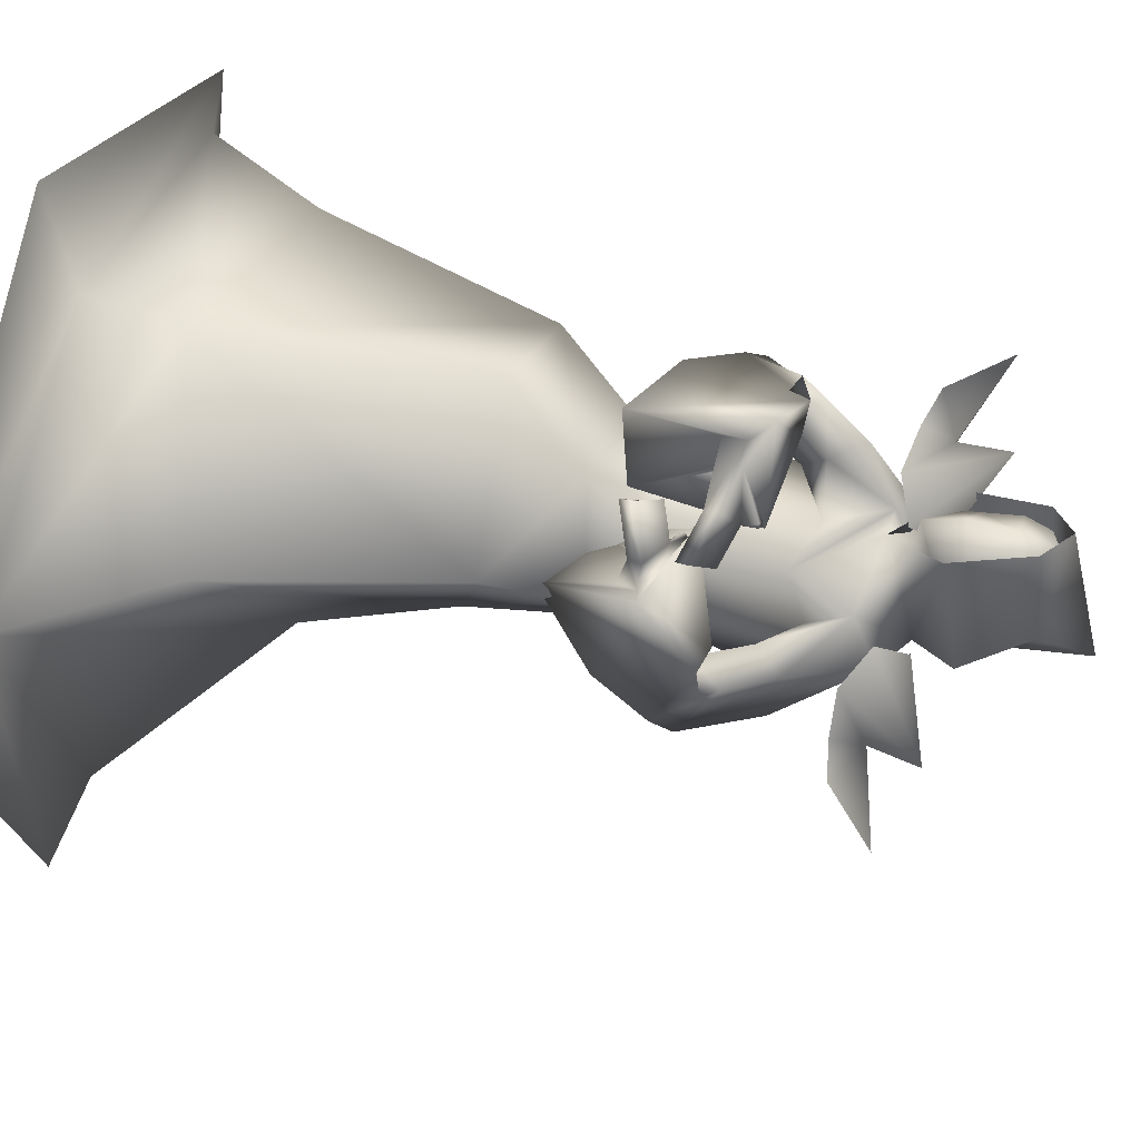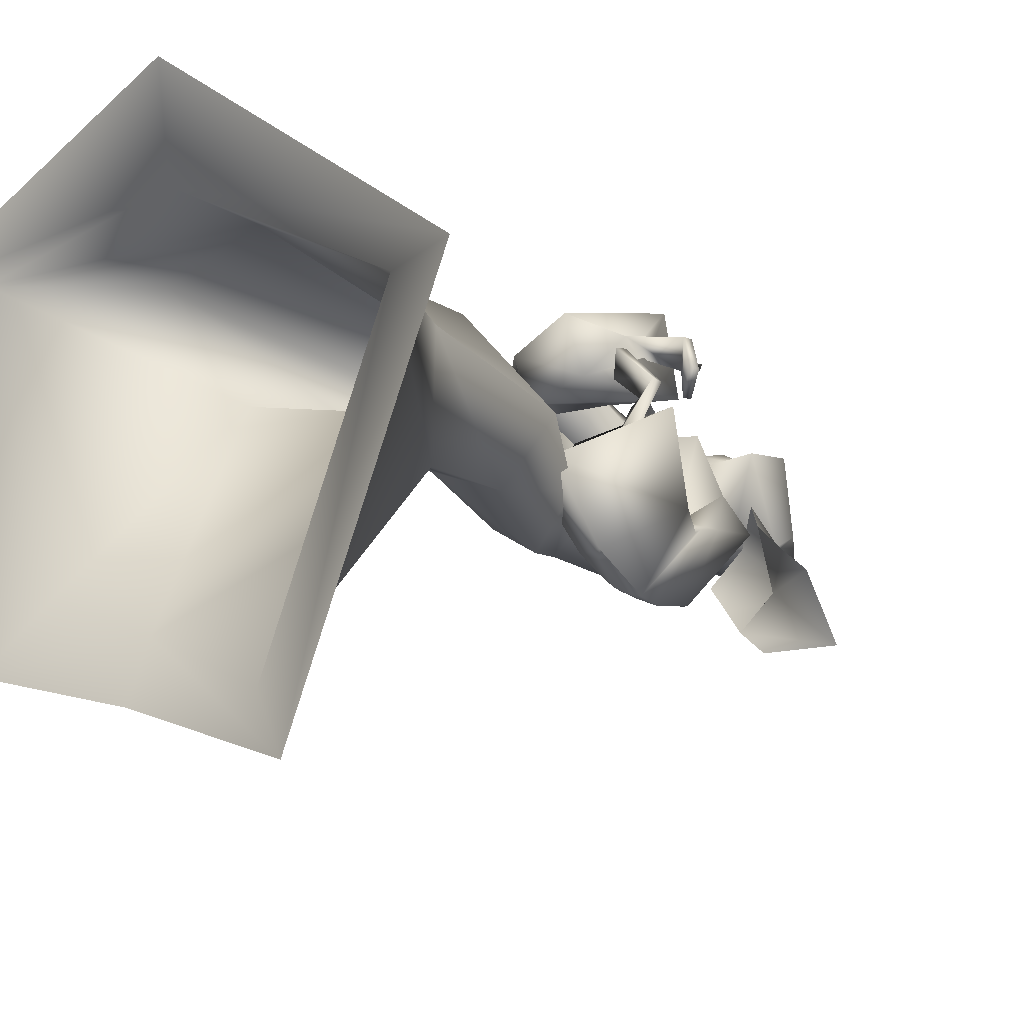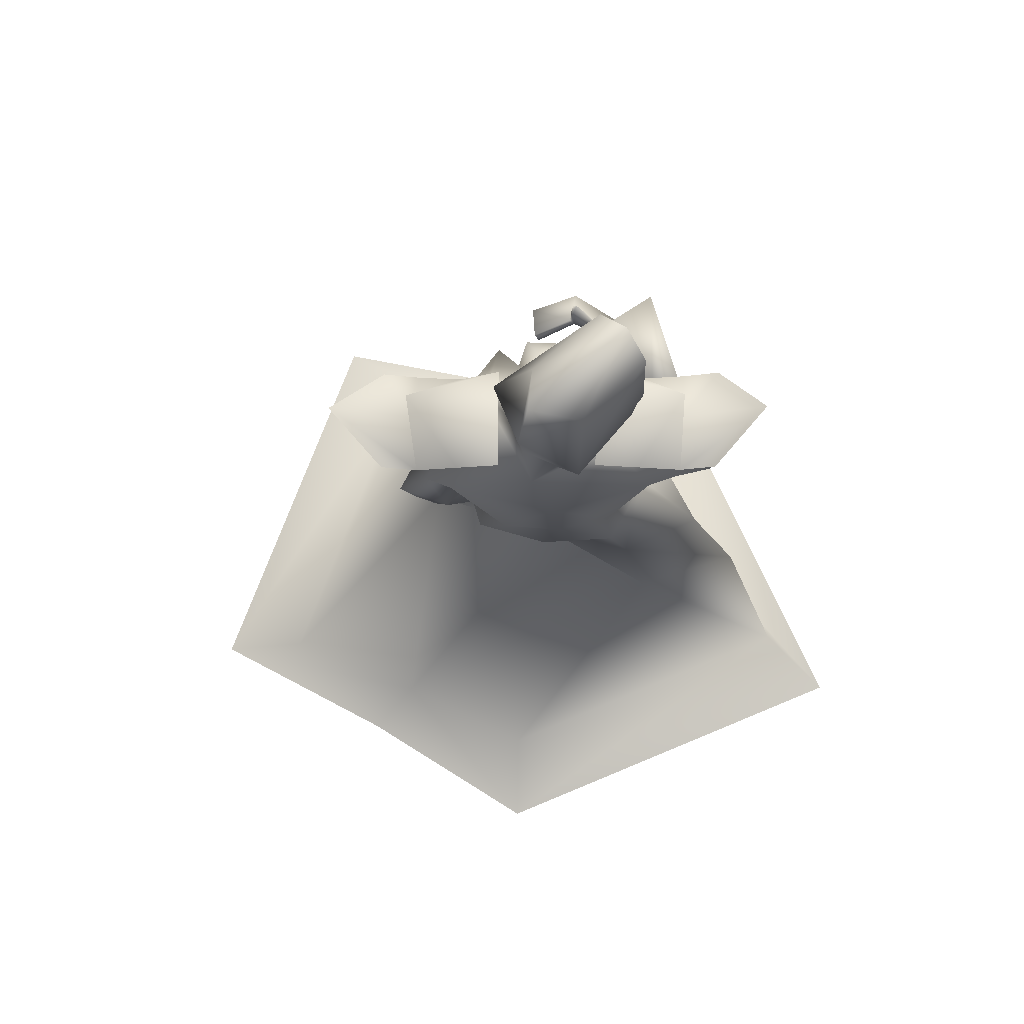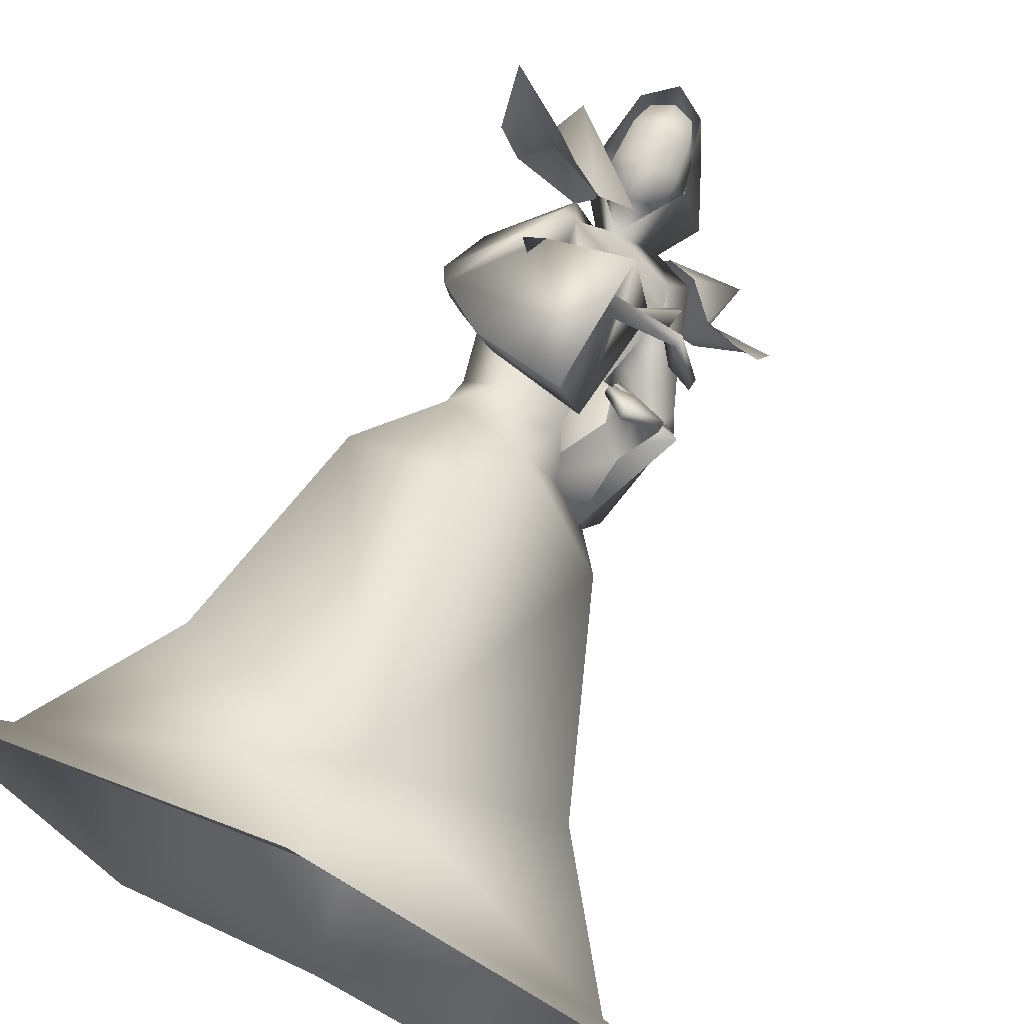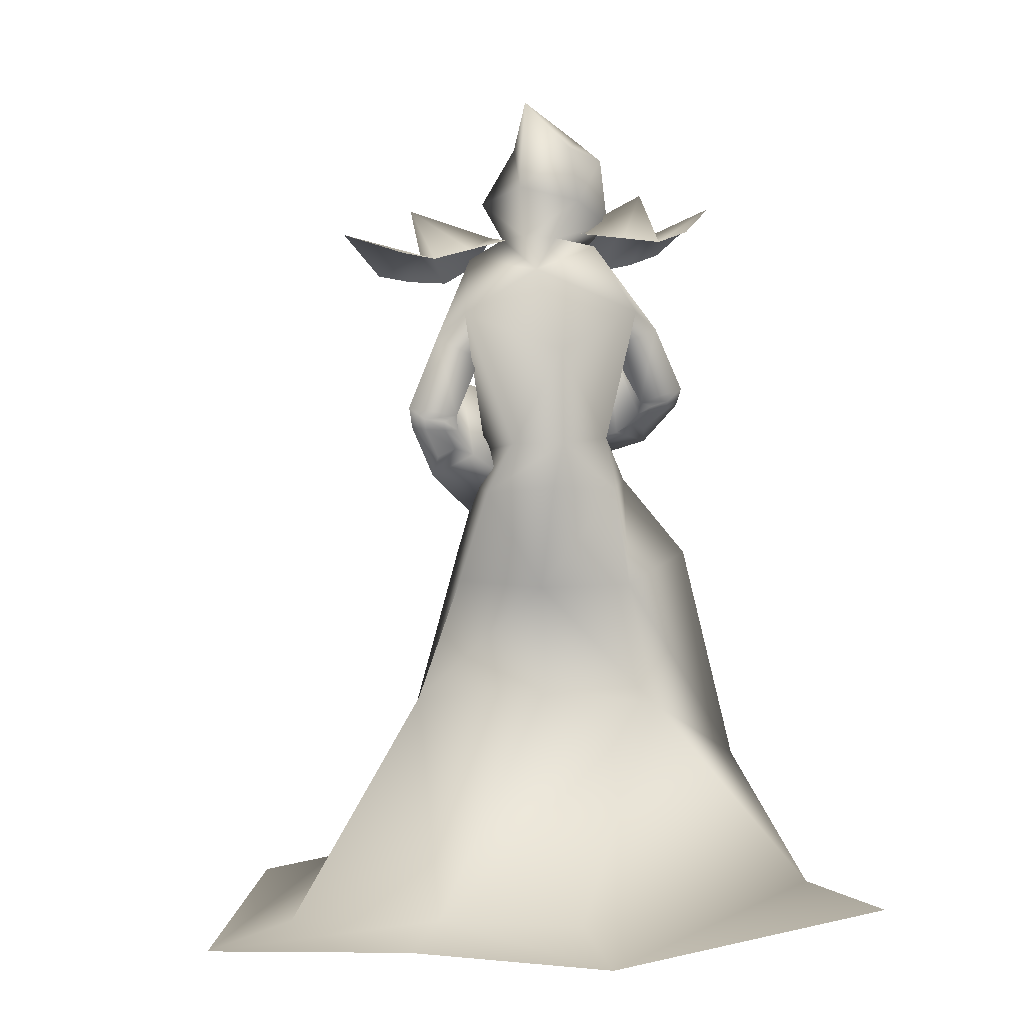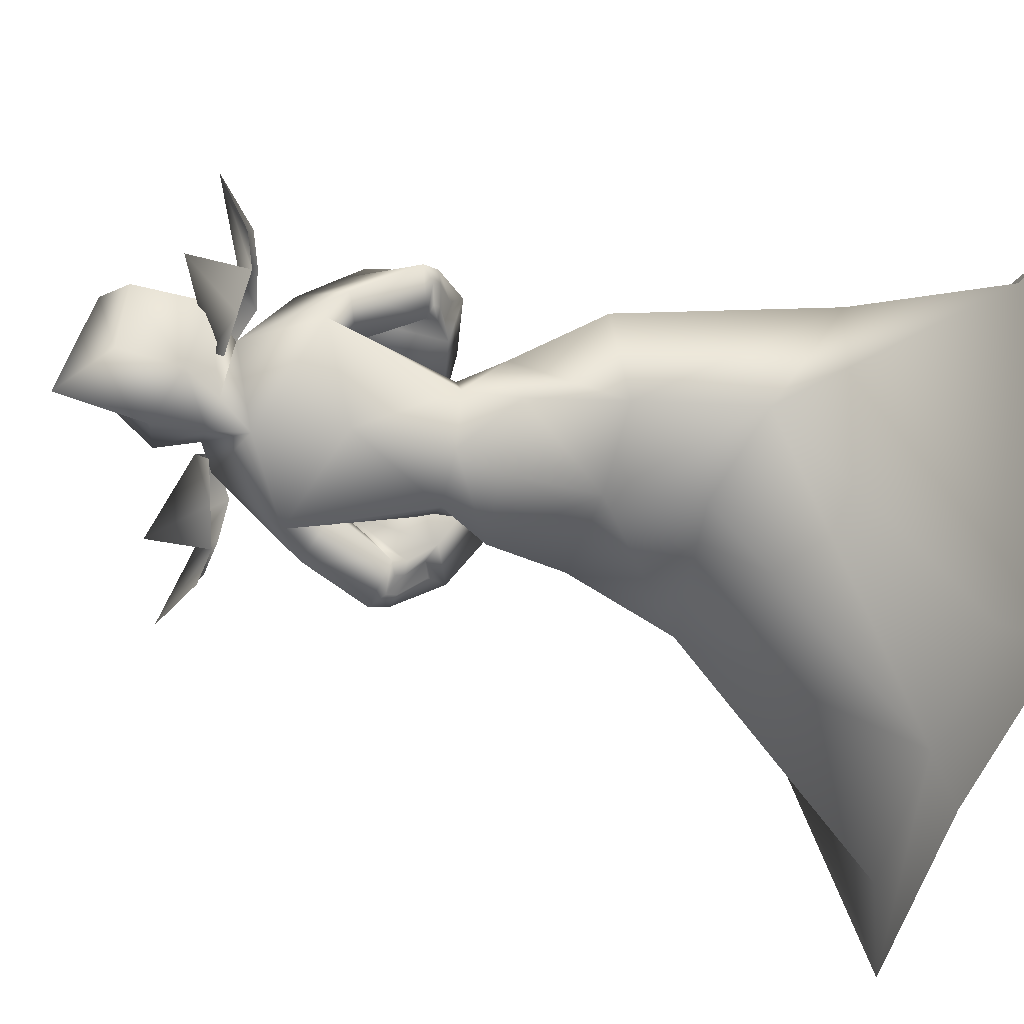
<metadata>
{"format":"obj","ext":"obj","renderer":"f3d","projection":"perspective","resolution":1024,"background":"white","views":[{"elev":42.3,"azim":106.4,"up":"+Z"},{"elev":-15.5,"azim":44.2,"up":"+Z"},{"elev":77.7,"azim":-133.2,"up":"+Y"},{"elev":68.1,"azim":24.3,"up":"+Z"},{"elev":2.9,"azim":-152.0,"up":"+Y"},{"elev":-39.1,"azim":-109.8,"up":"+Z"}]}
</metadata>
<code>
o Cube_Mage_mesh
v 0.2424 0.6775 -0.8778
v -0.2695 0.7432 -0.3534
v 0.4051 0.6316 -0.7219
v -0.1154 0.6984 -0.1887
v 0.41 0.7257 -0.8779
v -0.2582 0.8115 -0.1934
v 0.1865 0.6647 -0.8242
v -0.2197 0.7168 -0.4081
v 0.06226 0.7126 -0.6917
v -0.08628 0.7316 -0.5395
v 0.3492 0.6188 -0.6683
v -0.0656 0.6721 -0.2434
v 0.2724 0.6779 -0.7445
v -0.1363 0.7304 -0.3258
v 0.225 0.6667 -0.5358
v 0.06782 0.6869 -0.3748
v 0.1482 0.7258 -0.612
v -0.002867 0.7452 -0.4572
v 0.1244 0.6886 -0.7579
v -0.153 0.7242 -0.4738
v 0.2829 0.6162 -0.6027
v -0.003047 0.6529 -0.3098
v 0.3004 0.788 -0.7439
v -0.1211 0.8421 -0.3121
v 0.04267 -0.4039 -0.5117
v 0.3112 -0.4267 -0.6897
v -0.233 -0.4373 -0.4487
v 0.4752 -0.5769 -0.4755
v -0.3321 -0.5853 -0.1965
v 0.09273 -0.7015 -0.2007
v 0.04002 -0.8903 -1.063
v 0.3545 -0.8943 -1.208
v -0.2755 -0.8943 -0.9428
v 0.6895 -0.8959 -0.5099
v -0.5484 -0.8959 -0.2182
v 0.07858 -0.9152 -0.1796
v 0.01895 -0.1446 -0.5823
v 0.2102 -0.1293 -0.6586
v -0.1702 -0.1378 -0.4702
v 0.3053 -0.06579 -0.4982
v -0.242 -0.06397 -0.3023
v 0.05016 -0.08396 -0.2221
v 0.1193 0.7208 -0.6017
v -0.0288 0.7208 -0.6017
v 0.04524 0.7264 -0.6322
v 0.04524 0.6445 -0.4226
v 0.2146 0.6737 -0.599
v -0.07443 0.7064 -0.4789
v 0.1823 0.6185 -0.5107
v -0.04883 0.6443 -0.4396
v -0.003541 0.6434 -0.653
v -0.05989 0.4471 -0.6291
v 0.1287 0.5333 -0.7776
v -0.1754 0.5422 -0.4468
v 0.2136 0.496 -0.403
v 0.124 0.5183 -0.6086
v 0.02365 0.5199 -0.4392
v 0.1178 0.1924 -0.4694
v 0.1521 0.1974 -0.631
v -0.03437 0.2113 -0.4078
v -0.06044 0.2175 -0.62
v 0.03384 0.2164 -0.7034
v -0.1256 0.2283 -0.5126
v 0.2966 0.4023 -0.6553
v -0.07991 0.494 -0.2343
v 0.2485 0.3302 -0.6314
v -0.03641 0.4167 -0.2486
v 0.2523 0.3043 -0.8346
v -0.2218 0.3503 -0.2734
v 0.1507 0.286 -0.778
v -0.145 0.316 -0.3517
v 0.3026 0.3555 -0.619
v -0.04343 0.4697 -0.2141
v 0.2299 0.3673 -0.6135
v -0.02655 0.461 -0.2855
v 0.2413 0.1358 -0.7383
v -0.08846 0.2162 -0.2107
v 0.1365 0.1892 -0.7205
v -0.06401 0.2397 -0.3247
v 0.2477 0.3401 -0.6441
v -0.04905 0.4079 -0.2422
v 0.3118 0.367 -0.6705
v -0.08512 0.4434 -0.1939
v 0.2516 0.255 -0.821
v -0.2007 0.3098 -0.2567
v 0.1531 0.2497 -0.7691
v -0.1311 0.2868 -0.3369
v 0.1903 0.1096 -0.6047
v -0.1122 0.1214 -0.3847
v -0.04777 0.1088 -0.6464
v 0.09279 0.09643 -0.7279
v -0.1519 0.1011 -0.5186
v 0.2512 0.2145 -0.2742
v 0.3483 0.346 -0.3126
v 0.1916 0.2582 -0.309
v 0.2928 0.3835 -0.3594
v 0.2469 0.188 -0.2788
v 0.3448 0.3191 -0.3141
v 0.1882 0.2455 -0.3222
v 0.2804 0.3697 -0.3579
v 0.2113 0.2635 -0.4526
v 0.1602 0.3934 -0.2272
v 0.2541 0.2283 -0.4853
v 0.1343 0.3958 -0.1837
v 0.2489 0.1846 -0.4824
v 0.1345 0.3467 -0.1846
v 0.1969 0.244 -0.4603
v 0.1461 0.3784 -0.2309
v 0.2046 0.4438 -0.6088
v -0.01639 0.5134 -0.3234
v 0.2611 0.5043 -0.6288
v -0.05705 0.5833 -0.2965
v 0.1969 0.4717 -0.7965
v -0.1977 0.5007 -0.3784
v 0.1243 0.4252 -0.7096
v -0.09035 0.4518 -0.4111
v 0.1768 0.2491 -0.7894
v -0.1547 0.2888 -0.3182
v 0.2192 0.2512 -0.8117
v -0.1845 0.2985 -0.2837
v 0.1779 0.2035 -0.7386
v -0.09314 0.2592 -0.2928
v 0.221 0.1831 -0.7473
v -0.1049 0.2505 -0.2466
v 0.1776 0.2702 -0.7948
v -0.1633 0.3064 -0.3249
v 0.2185 0.2762 -0.8172
v -0.1937 0.319 -0.2929
v 0.08319 0.08206 -0.3852
v 0.1432 0.312 -0.4066
v 0.2007 0.4485 -0.3253
v 0.353 0.2515 -0.4203
v 0.1607 0.4503 -0.1102
v 0.2153 0.01769 -0.5517
v 0.1232 0.1582 -0.1749
v 0.07555 0.07867 -0.5263
v 0.16 0.1807 -0.3233
v 0.2428 0.2846 -0.3643
v 0.256 0.4154 -0.2793
v 0.3206 0.2515 -0.3579
v 0.2965 0.3847 -0.2219
v 0.3197 0.2246 -0.3539
v 0.2967 0.3561 -0.2227
v 0.2367 0.2736 -0.3707
v 0.2444 0.4077 -0.278
v 0.1895 0.2968 -0.3806
v 0.2563 0.4542 -0.2704
v 0.1921 0.2972 -0.3763
v 0.262 0.4499 -0.2728
v 0.1959 0.305 -0.3861
v 0.2627 0.4556 -0.2542
v 0.1986 0.3057 -0.3815
v 0.2691 0.4512 -0.2567
v 0.1796 0.8111 -0.5959
v -0.08907 0.8111 -0.5959
v 0.04524 0.846 -0.6487
v 0.1498 0.7661 -0.3719
v -0.05934 0.7661 -0.3719
v 0.1228 0.9489 -0.5346
v -0.03228 0.9489 -0.5346
v 0.04524 1.054 -0.6217
v 0.115 0.9321 -0.3423
v -0.02455 0.9321 -0.3423
v 0.04524 0.9835 -0.3344
v 0.4868 -0.9497 -1.36
v -0.4206 -0.9497 -1.083
v 0.8941 -0.9517 -0.5111
v -0.7523 -0.9517 -0.2016
v 0.08973 -0.9628 0.07576
v 0.03385 -0.935 -1.204
v 0.04524 0.7551 -0.596
v 0.1087 0.7979 -0.5074
v -0.01819 0.7979 -0.5074
v 0.04524 0.8565 -0.6075
v 0.1259 0.828 -0.5046
v -0.03542 0.828 -0.5046
v 0.09641 0.9524 -0.5237
v -0.005924 0.9524 -0.5237
v 0.04524 0.9706 -0.5465
v 0.1075 0.7448 -0.4352
v -0.01703 0.7448 -0.4352
v 0.04524 0.6853 -0.4119
v 0.09501 0.9397 -0.3817
v -0.004528 0.9397 -0.3817
v 0.04524 0.9629 -0.3806
v 0.1188 0.7716 -0.3945
v -0.02832 0.7716 -0.3945
v 0.04524 0.7049 -0.3705
v 0.124 0.8817 -0.514
v -0.03347 0.8817 -0.514
v 0.04524 0.8935 -0.5775
v 0.1101 0.8854 -0.3719
v -0.01959 0.8854 -0.3719
v 0.04524 0.8814 -0.3535
v 0.1253 0.8444 -0.5075
v -0.03482 0.8444 -0.5075
v 0.04524 0.8678 -0.5983
v 0.1161 0.8064 -0.3876
v -0.02565 0.8064 -0.3876
v 0.04524 0.7882 -0.3489
f 3 5 13
f 3 13 11
f 14 6 4
f 14 4 12
f 5 1 7
f 5 7 13
f 8 2 6
f 8 6 14
f 13 23 21
f 13 21 11
f 22 24 14
f 22 14 12
f 23 17 15
f 23 15 21
f 16 18 24
f 16 24 22
f 7 19 23
f 7 23 13
f 24 20 8
f 24 8 14
f 19 9 17
f 19 17 23
f 18 10 20
f 18 20 24
f 26 32 31
f 26 31 25
f 31 33 27
f 31 27 25
f 26 28 34
f 26 34 32
f 35 29 27
f 35 27 33
f 30 36 34
f 30 34 28
f 35 36 30
f 35 30 29
f 37 38 26
f 37 26 25
f 27 39 37
f 27 37 25
f 38 40 28
f 38 28 26
f 29 41 39
f 29 39 27
f 40 42 30
f 40 30 28
f 30 42 41
f 30 41 29
f 43 46 49
f 43 49 47
f 50 46 44
f 50 44 48
f 43 47 51
f 43 51 45
f 51 48 44
f 51 44 45
f 51 47 53
f 51 53 52
f 54 48 51
f 54 51 52
f 49 46 55
f 49 55 56
f 55 46 50
f 55 50 57
f 56 55 58
f 56 58 59
f 58 55 57
f 58 57 60
f 52 53 62
f 52 62 61
f 63 54 52
f 63 52 61
f 53 56 59
f 53 59 62
f 60 57 54
f 60 54 63
f 66 80 82
f 66 82 64
f 83 81 67
f 83 67 65
f 80 74 72
f 80 72 82
f 73 75 81
f 73 81 83
f 70 86 80
f 70 80 66
f 81 87 71
f 81 71 67
f 86 78 74
f 86 74 80
f 75 79 87
f 75 87 81
f 61 62 91
f 61 91 90
f 92 63 61
f 92 61 90
f 62 59 88
f 62 88 91
f 89 60 63
f 89 63 92
f 93 95 99
f 93 99 97
f 100 96 94
f 100 94 98
f 49 109 111
f 49 111 47
f 112 110 50
f 112 50 48
f 109 66 64
f 109 64 111
f 65 67 110
f 65 110 112
f 47 111 113
f 47 113 53
f 114 112 48
f 114 48 54
f 111 64 68
f 111 68 113
f 69 65 112
f 69 112 114
f 56 115 109
f 56 109 49
f 110 116 57
f 110 57 50
f 115 70 66
f 115 66 109
f 67 71 116
f 67 116 110
f 53 113 115
f 53 115 56
f 116 114 54
f 116 54 57
f 113 68 70
f 113 70 115
f 71 69 114
f 71 114 116
f 64 82 84
f 64 84 68
f 85 83 65
f 85 65 69
f 72 76 84
f 72 84 82
f 85 77 73
f 85 73 83
f 86 70 125
f 86 125 117
f 126 71 87
f 126 87 118
f 78 86 117
f 78 117 121
f 118 87 79
f 118 79 122
f 84 76 123
f 84 123 119
f 124 77 85
f 124 85 120
f 68 84 119
f 68 119 127
f 120 85 69
f 120 69 128
f 76 78 121
f 76 121 123
f 122 79 77
f 122 77 124
f 70 68 127
f 70 127 125
f 128 69 71
f 128 71 126
f 127 119 117
f 127 117 125
f 118 120 128
f 118 128 126
f 119 123 121
f 119 121 117
f 122 124 120
f 122 120 118
f 58 129 88
f 58 88 59
f 89 129 58
f 89 58 60
f 74 130 132
f 74 132 72
f 133 131 75
f 133 75 73
f 72 132 134
f 72 134 76
f 135 133 73
f 135 73 77
f 78 136 130
f 78 130 74
f 131 137 79
f 131 79 75
f 76 134 136
f 76 136 78
f 137 135 77
f 137 77 79
f 101 138 140
f 101 140 103
f 141 139 102
f 141 102 104
f 138 95 93
f 138 93 140
f 94 96 139
f 94 139 141
f 103 140 142
f 103 142 105
f 143 141 104
f 143 104 106
f 140 93 97
f 140 97 142
f 98 94 141
f 98 141 143
f 144 99 95
f 144 95 138
f 96 100 145
f 96 145 139
f 105 142 144
f 105 144 107
f 145 143 106
f 145 106 108
f 142 97 99
f 142 99 144
f 100 98 143
f 100 143 145
f 144 138 148
f 144 148 146
f 149 139 145
f 149 145 147
f 107 144 146
f 107 146 150
f 147 145 108
f 147 108 151
f 138 101 152
f 138 152 148
f 153 102 139
f 153 139 149
f 101 107 150
f 101 150 152
f 151 108 102
f 151 102 153
f 150 146 148
f 150 148 152
f 149 147 151
f 149 151 153
f 105 107 136
f 105 136 134
f 137 108 106
f 137 106 135
f 103 105 134
f 103 134 132
f 135 106 104
f 135 104 133
f 101 103 132
f 101 132 130
f 133 104 102
f 133 102 131
f 101 130 136
f 101 136 107
f 137 131 102
f 137 102 108
f 40 88 129
f 40 129 42
f 129 89 41
f 129 41 42
f 38 91 88
f 38 88 40
f 89 92 39
f 89 39 41
f 37 90 91
f 37 91 38
f 92 90 37
f 92 37 39
f 45 156 154
f 45 154 43
f 155 156 45
f 155 45 44
f 43 154 157
f 43 157 46
f 158 155 44
f 158 44 46
f 156 161 159
f 156 159 154
f 160 161 156
f 160 156 155
f 154 159 162
f 154 162 157
f 163 160 155
f 163 155 158
f 159 161 164
f 159 164 162
f 164 161 160
f 164 160 163
f 34 167 165
f 34 165 32
f 166 168 35
f 166 35 33
f 36 169 167
f 36 167 34
f 168 169 36
f 168 36 35
f 165 170 31
f 165 31 32
f 31 170 166
f 31 166 33
f 186 180 172
f 186 172 175
f 173 181 187
f 173 187 176
f 175 172 171
f 175 171 174
f 171 173 176
f 171 176 174
f 183 177 179
f 183 179 185
f 179 178 184
f 179 184 185
f 180 186 188
f 180 188 182
f 188 187 181
f 188 181 182
f 171 172 43
f 171 43 45
f 44 173 171
f 44 171 45
f 180 46 43
f 180 43 172
f 44 46 181
f 44 181 173
f 182 46 180
f 181 46 182
f 189 177 183
f 189 183 192
f 184 178 190
f 184 190 193
f 177 189 191
f 177 191 179
f 191 190 178
f 191 178 179
f 192 183 185
f 192 185 194
f 185 184 193
f 185 193 194
f 175 195 198
f 175 198 186
f 199 196 176
f 199 176 187
f 195 189 192
f 195 192 198
f 193 190 196
f 193 196 199
f 189 195 197
f 189 197 191
f 197 196 190
f 197 190 191
f 195 175 174
f 195 174 197
f 174 176 196
f 174 196 197
f 186 198 200
f 186 200 188
f 200 199 187
f 200 187 188
f 198 192 194
f 198 194 200
f 194 193 199
f 194 199 200

</code>
